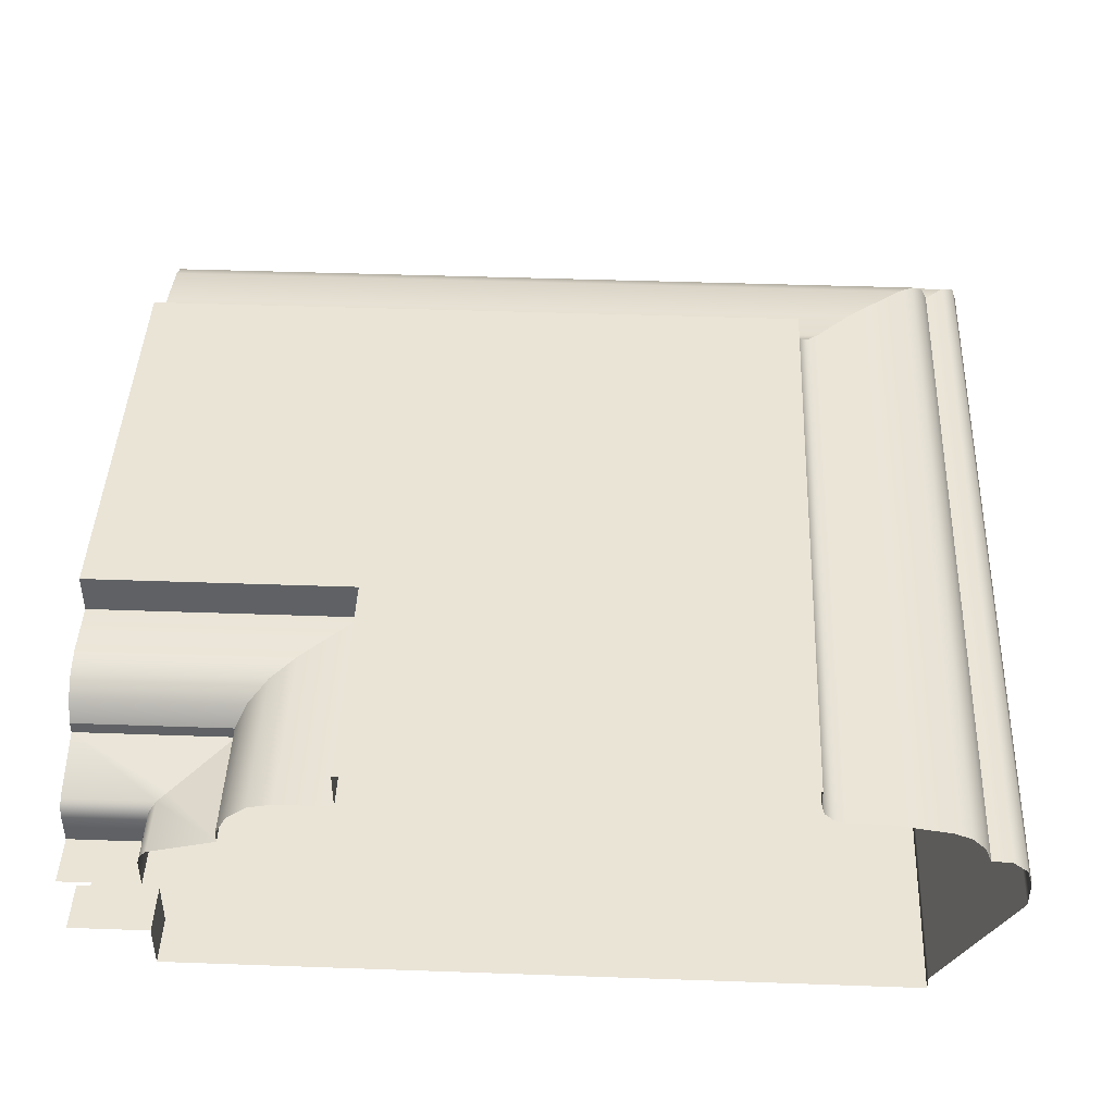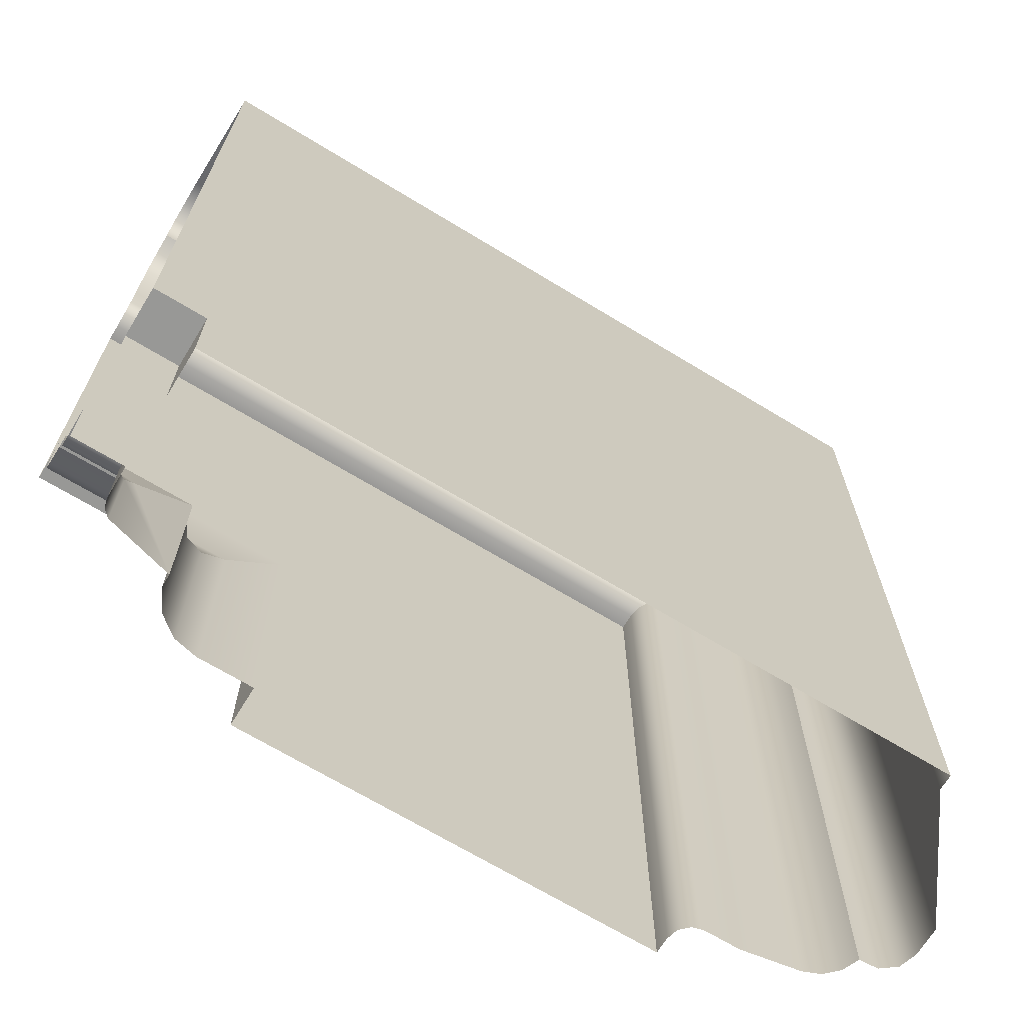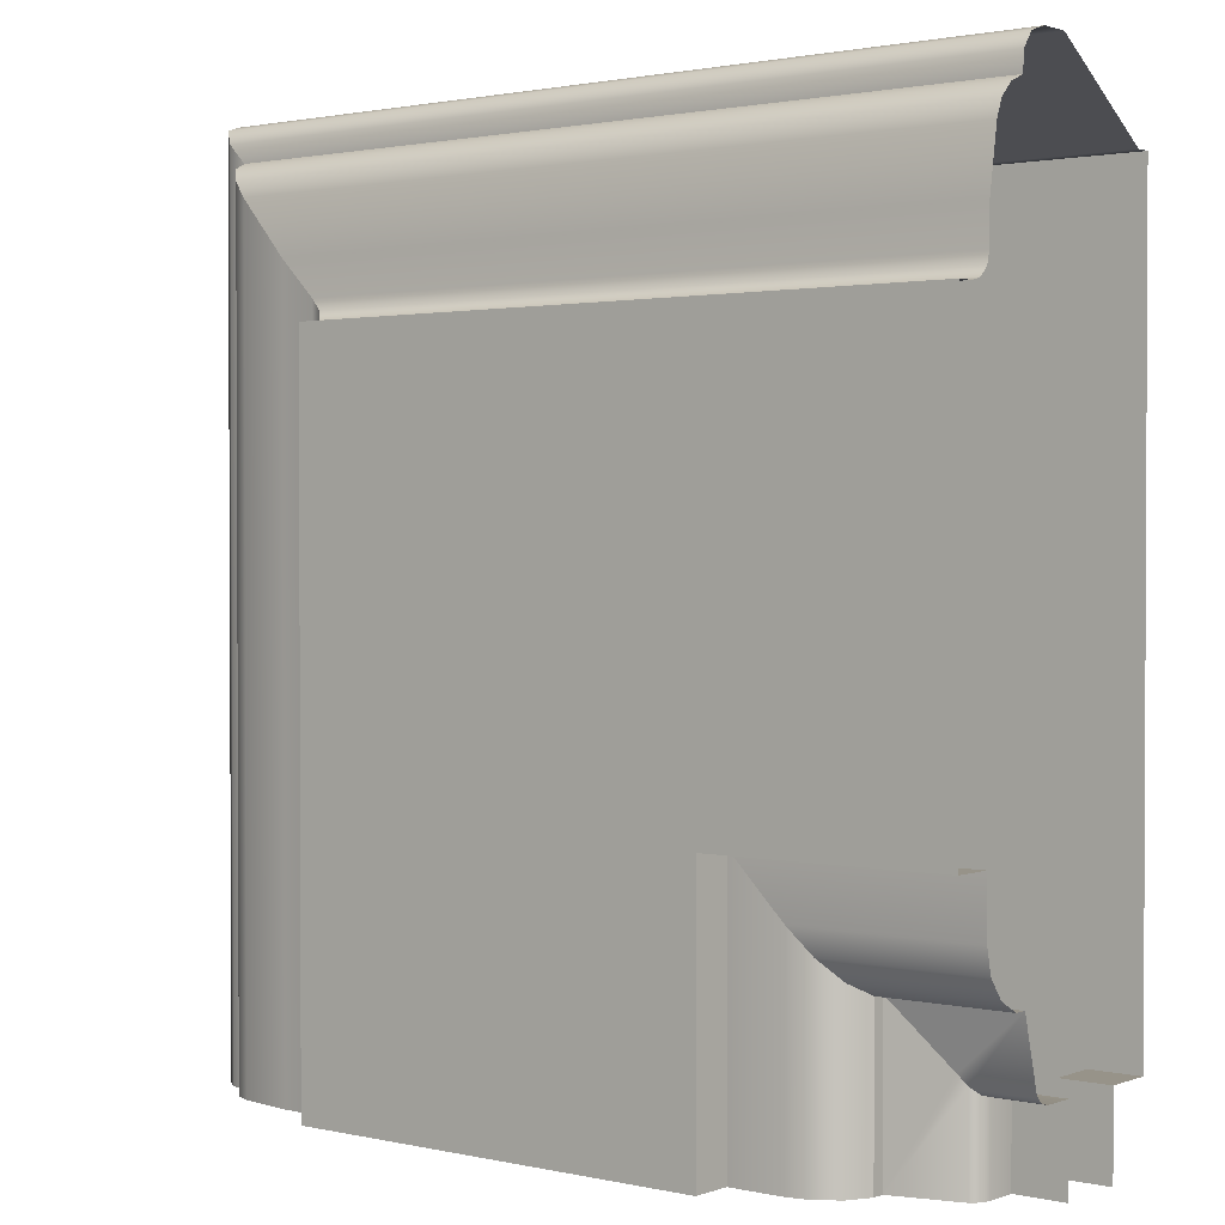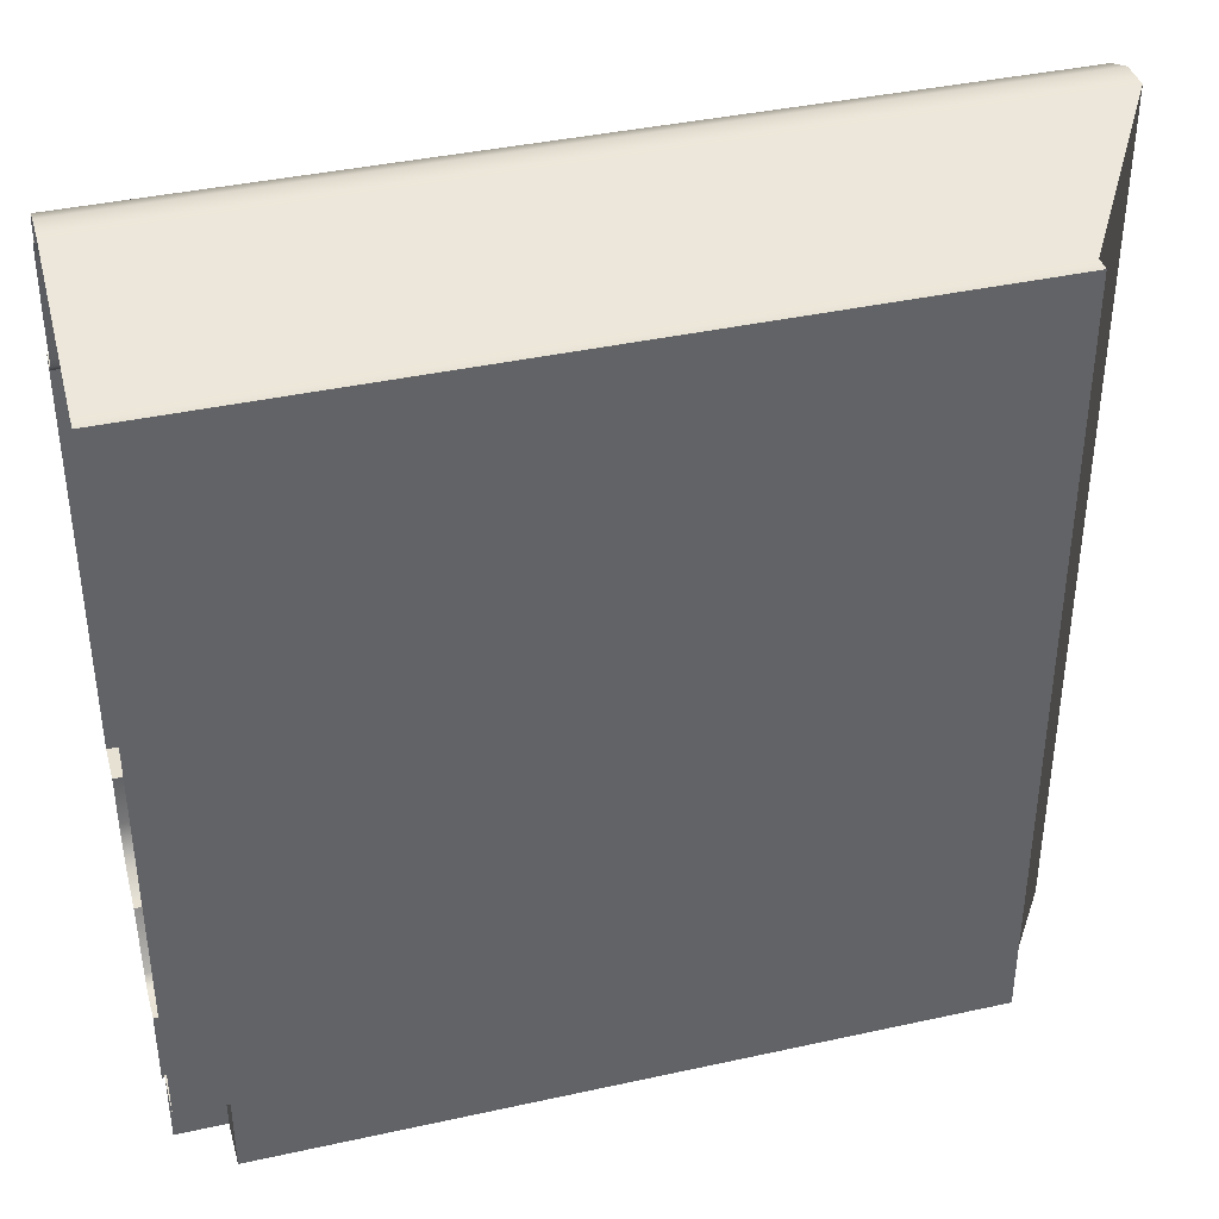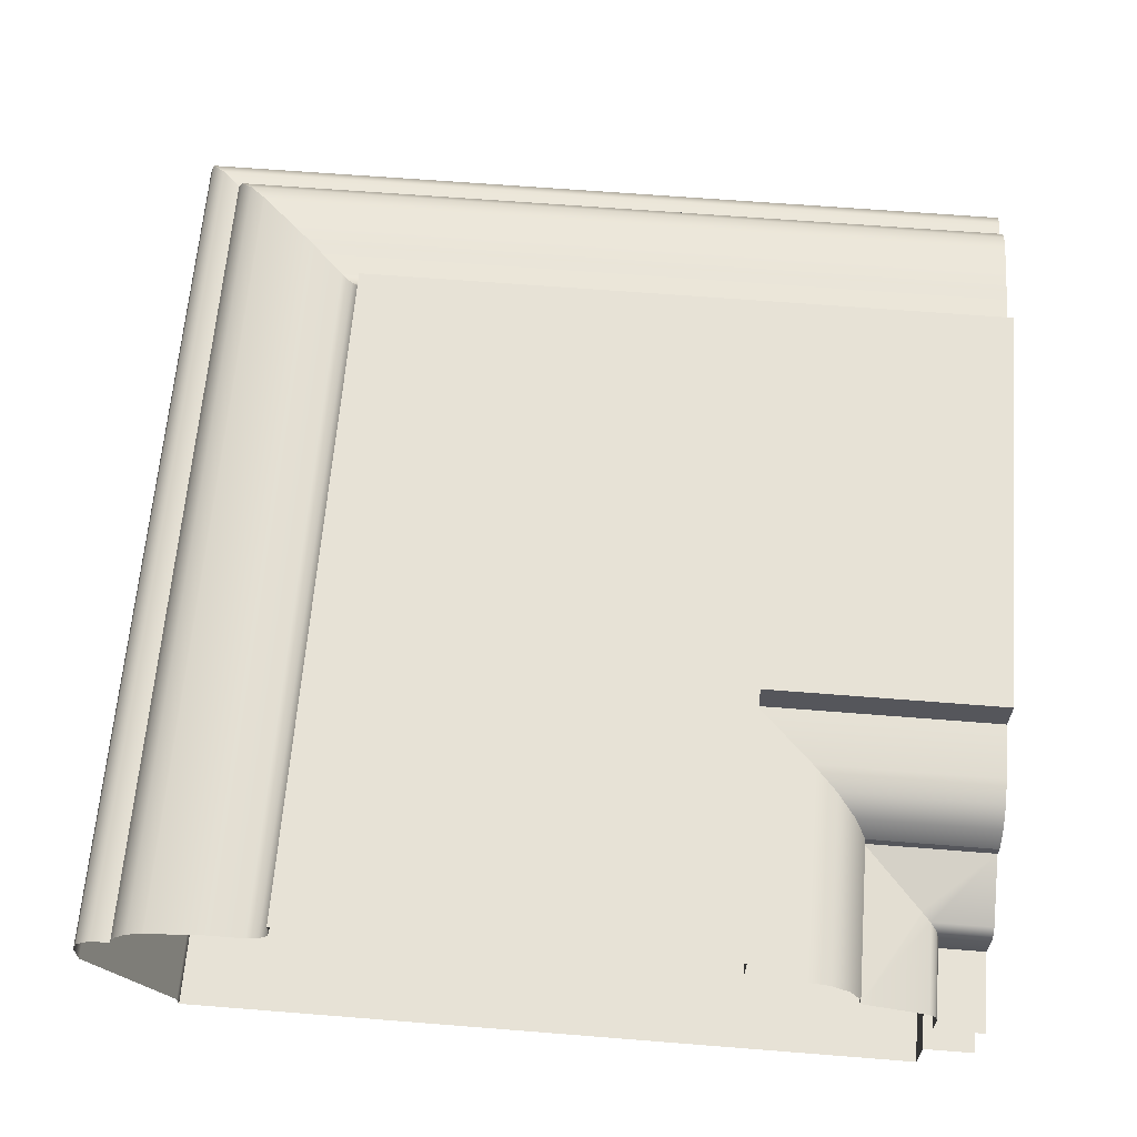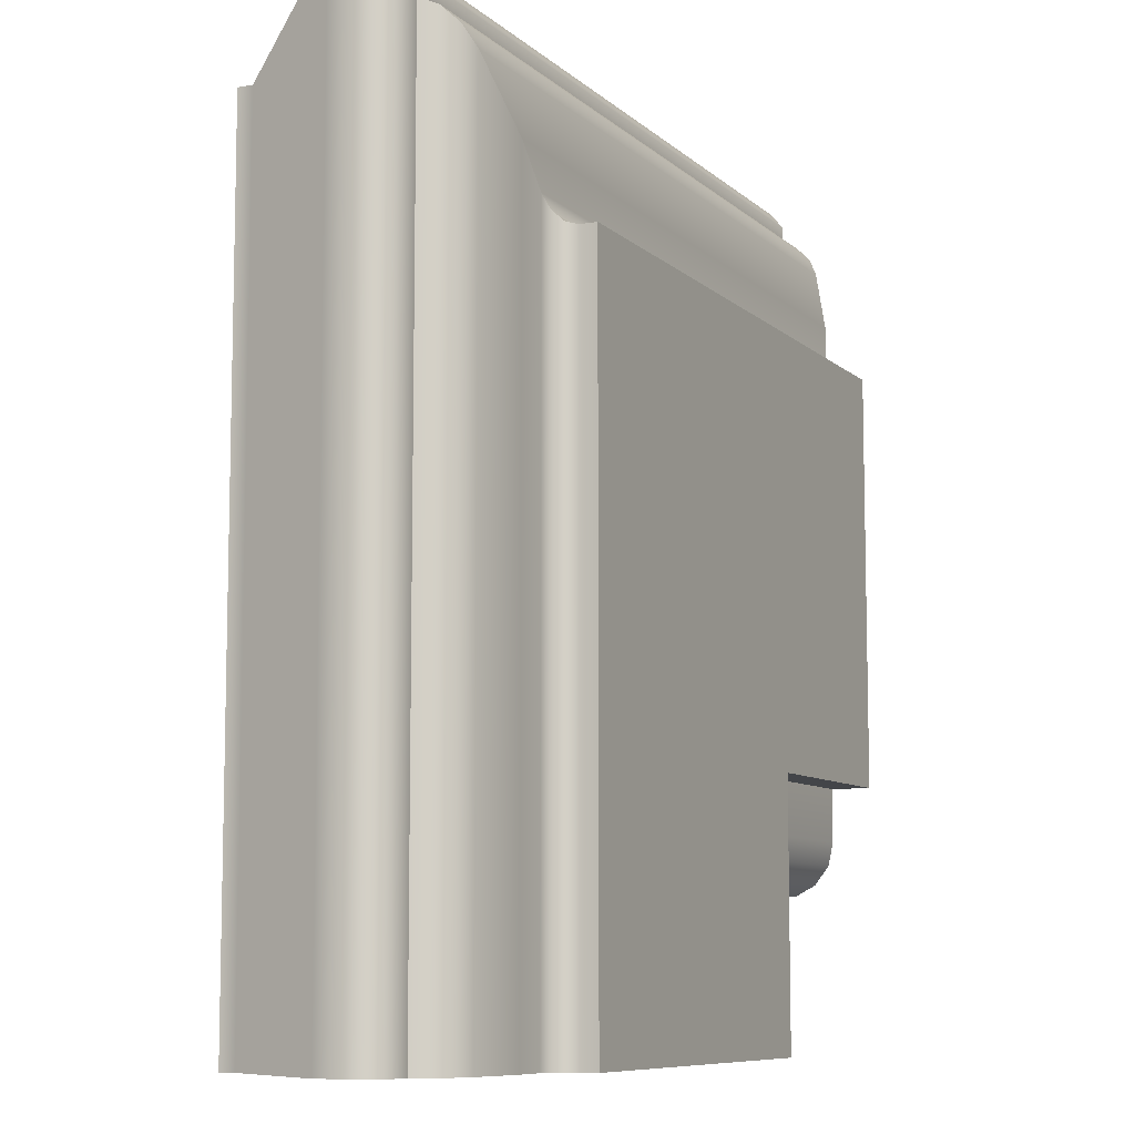
<metadata>
{"format":"obj","ext":"obj","renderer":"f3d","projection":"perspective","resolution":1024,"background":"white","views":[{"elev":43.7,"azim":92.4,"up":"+Z"},{"elev":-68.4,"azim":148.6,"up":"+Y"},{"elev":1.5,"azim":38.8,"up":"+Y"},{"elev":39.5,"azim":164.7,"up":"+Y"},{"elev":63.7,"azim":4.6,"up":"+Z"},{"elev":-8.6,"azim":-64.6,"up":"+Y"}]}
</metadata>
<code>
o LT_11_TL1/LT_11_TL/mesh28/mesh28-geometry#mesh28-geometry
v -0.6101 0.2901 0.3574
v -0.6342 0.2901 0.3616
v -0.6342 0.2901 0.3574
v -0.6101 0.2901 0.3616
v -0.6342 0.2629 0.3574
v -0.6286 0.2844 0.3574
v -0.6101 0.3338 0.3616
v -0.6342 0.2629 0.3616
v -0.6101 0.2844 0.3574
v -0.6342 0.3338 0.3616
v -0.6779 0.2629 0.3616
v -0.6286 0.2629 0.3574
v -0.6261 0.282 0.3569
v -0.6342 0.3338 0.3599
v -0.6779 0.3338 0.3616
v -0.6101 0.282 0.3569
v -0.6101 0.3338 0.3599
v -0.6779 0.3338 0.3599
v -0.6261 0.2629 0.3569
v -0.6241 0.28 0.3554
v -0.6339 0.3341 0.3587
v -0.6779 0.2629 0.3599
v -0.6101 0.28 0.3554
v -0.6101 0.3341 0.3587
v -0.6783 0.3341 0.3587
v -0.6241 0.2629 0.3554
v -0.623 0.2788 0.3532
v -0.6101 0.335 0.3578
v -0.633 0.335 0.3578
v -0.6783 0.2629 0.3587
v -0.623 0.2629 0.3532
v -0.6101 0.2788 0.3532
v -0.6791 0.335 0.3578
v -0.6101 0.2788 0.3519
v -0.623 0.2629 0.3519
v -0.6101 0.3362 0.3574
v -0.6318 0.3362 0.3574
v -0.6791 0.2629 0.3578
v -0.623 0.2788 0.3519
v -0.6804 0.3362 0.3574
v -0.6804 0.2629 0.3574
v -0.6171 0.273 0.3503
v -0.6101 0.3399 0.3574
v -0.628 0.3399 0.3574
v -0.6162 0.272 0.3501
v -0.6841 0.3399 0.3574
v -0.6841 0.2629 0.3574
v -0.6101 0.272 0.3501
v -0.6162 0.2629 0.3501
v -0.6101 0.346 0.3564
v -0.622 0.346 0.3564
v -0.6155 0.2713 0.3494
v -0.6155 0.2629 0.3494
v -0.6901 0.346 0.3564
v -0.6901 0.2629 0.3564
v -0.6101 0.2713 0.3494
v -0.6101 0.3477 0.3558
v -0.6203 0.3477 0.3558
v -0.6152 0.2711 0.3485
v -0.6152 0.2629 0.3485
v -0.6918 0.3477 0.3558
v -0.6918 0.2629 0.3558
v -0.6101 0.2711 0.3485
v -0.6101 0.349 0.3544
v -0.619 0.349 0.3544
v -0.6101 0.2711 0.3452
v -0.6152 0.2629 0.3452
v -0.6932 0.349 0.3544
v -0.6932 0.2629 0.3544
v -0.6152 0.2711 0.3452
v -0.6182 0.3497 0.3527
v -0.6101 0.3497 0.3527
v -0.6939 0.3497 0.3527
v -0.6101 0.2629 0.3452
v -0.6101 0.3517 0.3526
v -0.6163 0.3517 0.3526
v -0.6939 0.2629 0.3527
v -0.6958 0.3517 0.3526
v -0.6958 0.2629 0.3526
v -0.6101 0.3532 0.3514
v -0.6147 0.3532 0.3514
v -0.6974 0.3532 0.3514
v -0.6974 0.2629 0.3514
v -0.6142 0.3538 0.3496
v -0.6101 0.3538 0.3496
v -0.698 0.3538 0.3496
v -0.6142 0.3538 0.3466
v -0.698 0.3538 0.3466
v -0.698 0.2629 0.3496
v -0.6101 0.3538 0.3466
v -0.6101 0.346 0.3348
v -0.6901 0.346 0.3348
v -0.698 0.2629 0.3466
v -0.622 0.346 0.3348
v -0.622 0.346 0.3332
v -0.6901 0.346 0.3332
v -0.6901 0.2629 0.3348
v -0.6101 0.346 0.3332
v -0.6901 0.2629 0.3332
v -0.6101 0.2711 0.3332
v -0.6152 0.2629 0.3332
v -0.6152 0.2711 0.3332
v -0.6152 0.2711 0.3381
v -0.6101 0.2711 0.3381
v -0.6152 0.2629 0.3381
v -0.6101 0.2629 0.3381
f 1 2 3
f 2 1 4
f 6 1 3
f 7 2 4
f 1 6 9
f 2 7 10
f 13 9 6
f 7 14 10
f 9 13 16
f 14 7 17
f 20 16 13
f 17 21 14
f 16 20 23
f 21 17 24
f 27 23 20
f 28 21 24
f 23 27 32
f 21 28 29
f 27 34 32
f 36 29 28
f 34 27 39
f 29 36 37
f 42 34 39
f 43 37 36
f 45 34 42
f 37 43 44
f 34 45 48
f 50 44 43
f 52 48 45
f 44 50 51
f 48 52 56
f 57 51 50
f 59 56 52
f 51 57 58
f 56 59 63
f 64 58 57
f 59 66 63
f 58 64 65
f 66 59 70
f 64 71 65
f 71 64 72
f 75 71 72
f 71 75 76
f 80 76 75
f 76 80 81
f 80 84 81
f 84 80 85
f 85 87 84
f 87 85 90
f 91 87 90
f 87 91 94
f 91 95 94
f 95 91 98
f 3 2 1
f 4 1 2
f 3 5 2
f 3 1 6
f 4 2 7
f 8 2 5
f 3 6 5
f 9 6 1
f 10 7 2
f 8 11 2
f 12 5 6
f 6 9 13
f 10 14 7
f 10 2 15
f 15 2 11
f 6 13 12
f 16 13 9
f 17 7 14
f 14 10 18
f 15 18 10
f 15 11 18
f 19 12 13
f 13 16 20
f 14 21 17
f 14 18 21
f 22 18 11
f 13 20 19
f 23 20 16
f 24 17 21
f 25 21 18
f 18 22 25
f 26 19 20
f 20 23 27
f 24 21 28
f 21 25 29
f 30 25 22
f 26 20 31
f 32 27 23
f 27 31 20
f 29 28 21
f 33 29 25
f 25 30 33
f 32 34 27
f 31 27 35
f 28 29 36
f 29 33 37
f 38 33 30
f 39 27 34
f 39 35 27
f 37 36 29
f 40 37 33
f 38 41 33
f 39 34 42
f 39 42 35
f 36 37 43
f 37 40 44
f 40 33 41
f 42 34 45
f 42 45 35
f 44 43 37
f 46 44 40
f 41 47 40
f 48 45 34
f 49 35 45
f 43 44 50
f 44 46 51
f 46 40 47
f 45 48 52
f 49 45 53
f 51 50 44
f 54 51 46
f 47 55 46
f 56 52 48
f 52 53 45
f 50 51 57
f 51 54 58
f 54 46 55
f 52 56 59
f 53 52 60
f 58 57 51
f 61 58 54
f 55 62 54
f 63 59 56
f 59 60 52
f 57 58 64
f 58 61 65
f 61 54 62
f 63 66 59
f 60 59 67
f 65 64 58
f 68 65 61
f 62 69 61
f 70 59 66
f 70 67 59
f 65 71 64
f 65 68 71
f 68 61 69
f 70 66 67
f 72 64 71
f 73 71 68
f 68 69 73
f 74 67 66
f 72 71 75
f 71 73 76
f 77 73 69
f 76 75 71
f 78 76 73
f 77 79 73
f 75 76 80
f 76 78 81
f 78 73 79
f 81 80 76
f 82 81 78
f 79 83 78
f 81 84 80
f 81 82 84
f 82 78 83
f 85 80 84
f 86 84 82
f 82 83 86
f 84 87 85
f 86 88 84
f 89 86 83
f 90 85 87
f 87 84 88
f 86 89 88
f 90 87 91
f 88 92 87
f 93 88 89
f 94 91 87
f 94 87 92
f 88 93 92
f 94 95 91
f 92 96 94
f 97 92 93
f 98 91 95
f 95 94 96
f 92 97 96
f 95 96 98
f 99 96 97
f 98 96 100
f 99 101 96
f 100 96 102
f 102 96 101
f 102 103 100
f 102 101 103
f 104 100 103
f 105 103 101
f 104 103 106
f 105 106 103
f 2 5 3
f 5 2 8
f 5 6 3
f 2 11 8
f 6 5 12
f 15 2 10
f 11 2 15
f 12 13 6
f 18 10 14
f 10 18 15
f 18 11 15
f 13 12 19
f 21 18 14
f 11 18 22
f 19 20 13
f 18 21 25
f 25 22 18
f 20 19 26
f 29 25 21
f 22 25 30
f 31 20 26
f 20 31 27
f 25 29 33
f 33 30 25
f 35 27 31
f 37 33 29
f 30 33 38
f 27 35 39
f 33 37 40
f 33 41 38
f 35 42 39
f 44 40 37
f 41 33 40
f 35 45 42
f 40 44 46
f 40 47 41
f 45 35 49
f 51 46 44
f 47 40 46
f 53 45 49
f 46 51 54
f 46 55 47
f 45 53 52
f 58 54 51
f 55 46 54
f 60 52 53
f 54 58 61
f 54 62 55
f 52 60 59
f 65 61 58
f 62 54 61
f 67 59 60
f 61 65 68
f 61 69 62
f 59 67 70
f 71 68 65
f 69 61 68
f 67 66 70
f 68 71 73
f 73 69 68
f 66 67 74
f 76 73 71
f 69 73 77
f 73 76 78
f 73 79 77
f 81 78 76
f 79 73 78
f 78 81 82
f 78 83 79
f 84 82 81
f 83 78 82
f 82 84 86
f 86 83 82
f 84 88 86
f 83 86 89
f 88 84 87
f 88 89 86
f 87 92 88
f 89 88 93
f 92 87 94
f 92 93 88
f 94 96 92
f 93 92 97
f 96 94 95
f 96 97 92
f 98 96 95
f 97 96 99
f 100 96 98
f 96 101 99
f 102 96 100
f 101 96 102
f 100 103 102
f 103 101 102
f 103 100 104
f 101 103 105
f 106 103 104
f 103 106 105

</code>
